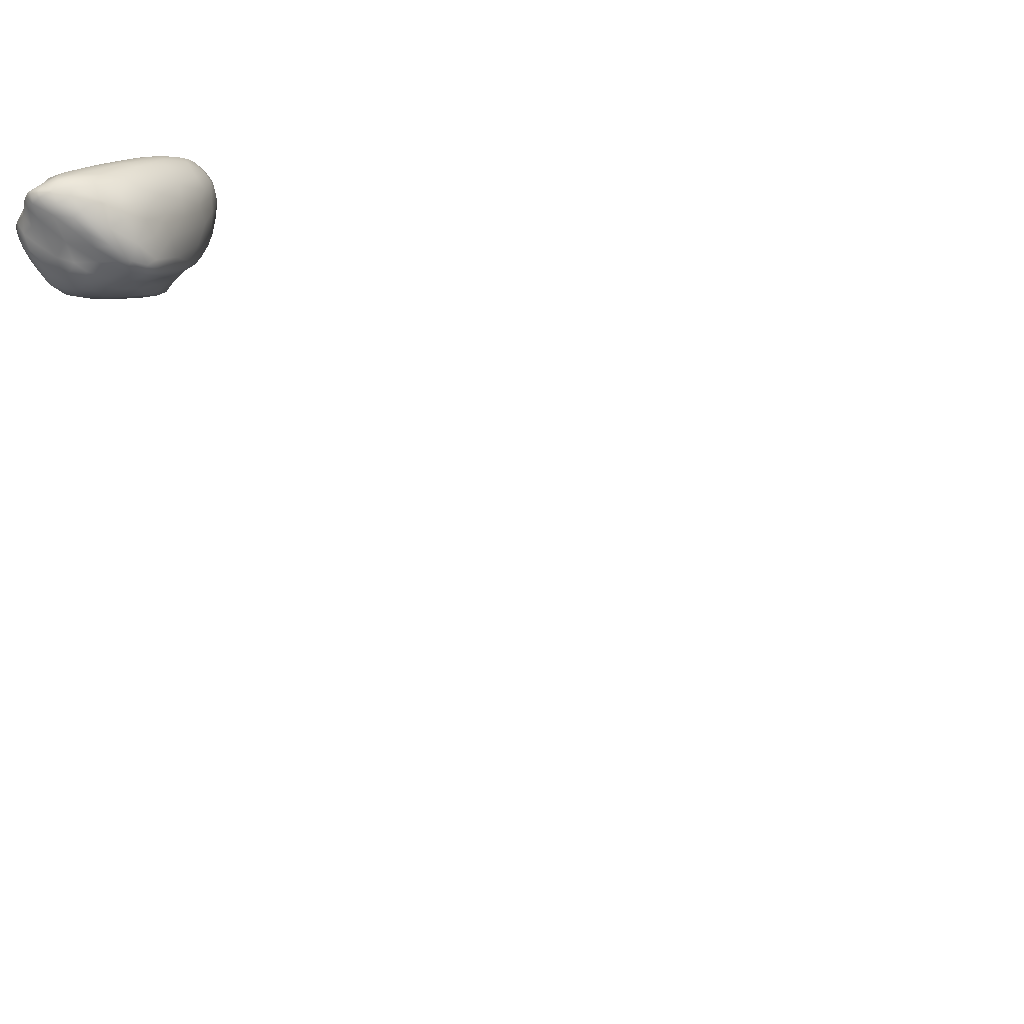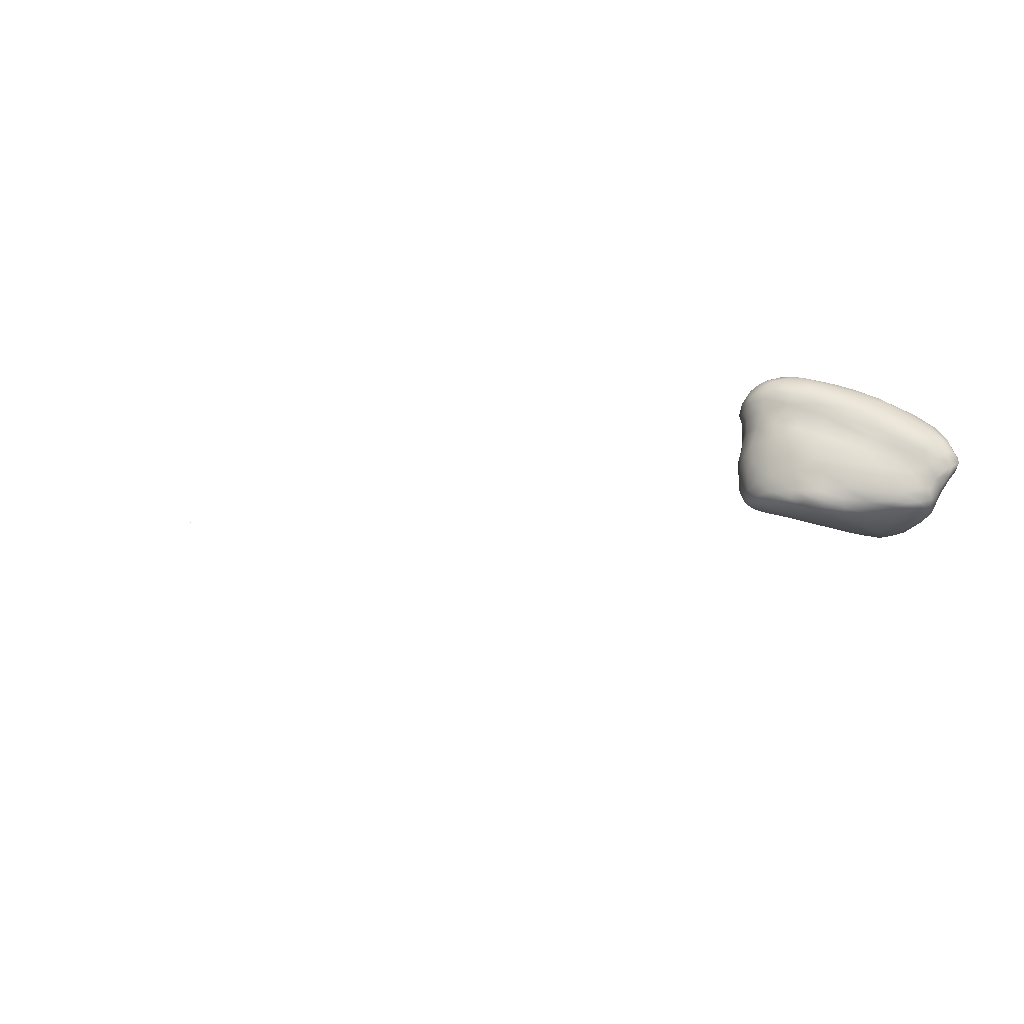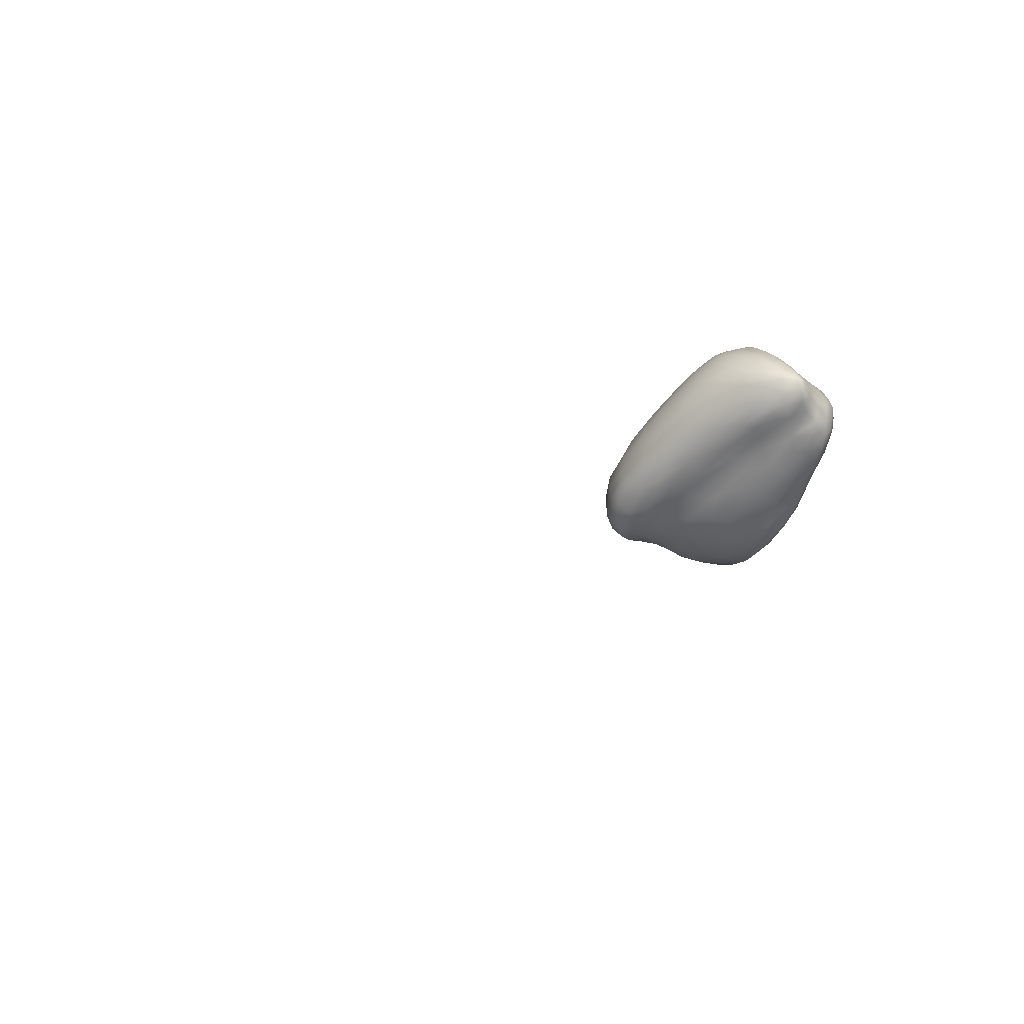
<metadata>
{"format":"obj","ext":"obj","renderer":"f3d","projection":"perspective","resolution":1024,"background":"white","views":[{"elev":78.9,"azim":139.0,"up":"+Y"},{"elev":79.0,"azim":69.9,"up":"+Z"},{"elev":32.0,"azim":-6.1,"up":"+Y"}]}
</metadata>
<code>
o Cube
v 0.001 0.001 -0.001
v 0.001 -0.001 -0.001
v 0.001 0.001 0.001
v 0.001 -0.001 0.001
v -0.001 0.001 -0.001
v -0.001 -0.001 -0.001
v -0.001 0.001 0.001
v -0.001 -0.001 0.001
f 1 5 7 3
f 4 3 7 8
f 8 7 5 6
f 6 2 4 8
f 2 1 3 4
f 6 5 1 2
o 151
v 1.863 3.721 4.184
v 1.802 3.673 4.186
v 1.862 3.795 4.184
v 1.935 3.84 4.187
v 1.929 3.913 4.19
v 2.029 3.675 4.208
v 1.976 3.54 4.212
v 1.958 3.604 4.207
v 1.737 3.574 4.207
v 1.768 3.683 4.203
v 1.794 3.617 4.198
v 1.845 3.614 4.207
v 1.926 3.763 4.197
v 1.969 3.705 4.207
v 2.003 3.841 4.205
v 1.812 3.815 4.216
v 1.908 3.96 4.224
v 1.997 3.944 4.208
v 1.959 3.984 4.222
v 2.01 4.044 4.269
v 2.065 3.999 4.266
v 1.932 3.428 4.237
v 1.89 3.495 4.228
v 1.975 3.407 4.258
v 2.019 3.51 4.248
v 1.692 3.575 4.226
v 1.683 3.497 4.242
v 1.76 3.554 4.219
v 1.745 3.483 4.247
v 1.832 3.523 4.229
v 1.899 3.587 4.216
v 2.052 3.624 4.232
v 1.672 3.647 4.252
v 2.13 3.744 4.254
v 2.058 3.793 4.225
v 1.78 3.896 4.285
v 2.062 3.904 4.236
v 1.936 4.062 4.315
v 1.889 3.345 4.276
v 1.788 3.401 4.274
v 2.038 3.445 4.284
v 1.644 3.533 4.255
v 2.132 3.601 4.296
v 1.662 3.745 4.3
v 2.139 3.873 4.264
v 1.842 3.991 4.313
v 1.949 3.36 4.271
v 1.659 3.426 4.275
v 1.617 3.463 4.277
v 1.985 3.351 4.286
v 1.567 3.521 4.306
v 1.577 3.622 4.32
v 2.211 3.818 4.299
v 2.232 3.896 4.325
v 2.14 3.962 4.298
v 2.189 3.927 4.311
v 2.063 4.054 4.308
v 2.041 4.108 4.364
v 1.958 3.293 4.304
v 1.816 3.273 4.324
v 1.686 3.386 4.298
v 1.725 3.301 4.339
v 1.607 3.387 4.314
v 1.564 3.426 4.318
v 2.22 3.742 4.316
v 2.284 3.826 4.36
v 1.652 3.817 4.355
v 1.733 3.942 4.377
v 2.134 4.037 4.374
v 1.991 4.141 4.431
v 1.918 3.238 4.331
v 1.977 3.227 4.349
v 1.86 3.193 4.366
v 2.019 3.336 4.321
v 1.763 3.263 4.342
v 2.088 3.442 4.331
v 1.548 3.37 4.345
v 2.185 3.548 4.37
v 1.504 3.565 4.364
v 2.204 4.003 4.385
v 1.93 3.175 4.379
v 1.769 3.234 4.368
v 2.034 3.295 4.358
v 2.061 3.361 4.35
v 1.559 3.317 4.386
v 1.515 3.338 4.384
v 1.636 3.318 4.369
v 1.499 3.402 4.376
v 1.469 3.487 4.393
v 1.542 3.688 4.392
v 2.25 3.701 4.359
v 2.232 3.958 4.363
v 1.828 4.037 4.379
v 1.878 4.096 4.405
v 1.921 4.126 4.432
v 2.046 4.159 4.47
v 1.972 3.176 4.396
v 1.817 3.173 4.399
v 1.685 3.247 4.409
v 2.1 3.381 4.397
v 2.274 3.649 4.409
v 2.286 3.901 4.381
v 2.107 4.095 4.42
v 2.086 4.141 4.472
v 1.878 3.144 4.426
v 1.744 3.191 4.432
v 2.027 3.256 4.399
v 1.494 3.299 4.435
v 1.475 3.334 4.427
v 1.433 3.423 4.436
v 2.17 3.473 4.43
v 1.455 3.563 4.429
v 2.34 3.757 4.443
v 1.606 3.824 4.425
v 2.334 3.867 4.434
v 2.256 3.998 4.438
v 1.947 3.145 4.441
v 1.804 3.15 4.459
v 2.015 3.201 4.48
v 1.522 3.271 4.473
v 1.601 3.263 4.46
v 1.436 3.362 4.461
v 2.239 3.562 4.445
v 2.312 3.656 4.472
v 2.305 3.948 4.457
v 1.759 4.018 4.438
v 1.823 4.085 4.462
v 1.739 3.161 4.509
v 2.081 3.308 4.475
v 1.449 3.306 4.49
v 1.416 3.483 4.461
v 1.406 3.551 4.497
v 1.509 3.72 4.464
v 1.68 3.943 4.47
v 2.222 4.024 4.45
v 1.878 4.127 4.48
v 2.131 4.14 4.535
v 1.863 3.122 4.495
v 1.923 3.121 4.507
v 1.973 3.139 4.539
v 1.676 3.206 4.5
v 1.478 3.277 4.497
v 2.191 3.461 4.494
v 1.402 3.409 4.496
v 1.464 3.628 4.461
v 2.272 3.583 4.488
v 2.356 3.713 4.521
v 1.563 3.812 4.499
v 2.372 3.847 4.509
v 1.741 4.031 4.528
v 2.191 4.085 4.534
v 1.922 4.16 4.528
v 1.812 3.135 4.539
v 1.493 3.262 4.529
v 2.369 3.772 4.535
v 2.346 3.917 4.508
v 2.094 4.177 4.57
v 1.991 4.188 4.568
v 1.62 3.23 4.538
v 1.551 3.256 4.54
v 1.414 3.34 4.531
v 1.386 3.465 4.525
v 1.459 3.667 4.526
v 2.288 3.597 4.549
v 2.334 3.973 4.564
v 1.632 3.911 4.529
v 2.268 4.017 4.529
v 1.84 4.113 4.537
v 2.047 4.185 4.571
v 1.945 3.122 4.599
v 1.767 3.153 4.584
v 1.711 3.174 4.564
v 2.099 3.305 4.553
v 1.387 3.392 4.567
v 2.2 3.451 4.609
v 1.396 3.54 4.563
v 1.544 3.804 4.556
v 2.364 3.924 4.611
v 1.881 3.127 4.569
v 2.032 3.206 4.58
v 1.665 3.208 4.585
v 1.449 3.292 4.565
v 1.381 3.456 4.598
v 1.441 3.643 4.615
v 1.49 3.726 4.579
v 2.368 3.826 4.614
v 2.003 3.18 4.649
v 1.498 3.27 4.574
v 1.541 3.275 4.613
v 1.608 3.251 4.605
v 1.407 3.35 4.607
v 1.551 3.811 4.617
v 1.657 3.94 4.582
v 2.342 3.983 4.653
v 1.768 4.057 4.597
v 2.251 4.06 4.619
v 2.219 4.113 4.691
v 1.886 4.146 4.622
v 2.159 4.161 4.653
v 1.973 4.187 4.624
v 1.841 3.138 4.602
v 1.728 3.185 4.625
v 1.485 3.293 4.625
v 1.39 3.405 4.625
v 1.397 3.529 4.63
v 2.337 3.702 4.609
v 2.365 3.887 4.662
v 2.298 4.018 4.64
v 2.107 4.196 4.67
v 2.113 3.324 4.66
v 1.445 3.328 4.646
v 2.276 3.579 4.637
v 2.215 3.484 4.696
v 1.416 3.574 4.653
v 1.681 3.956 4.652
v 2.35 3.969 4.702
v 2.04 4.198 4.653
v 1.897 3.139 4.636
v 1.953 3.164 4.679
v 1.817 3.167 4.651
v 1.685 3.241 4.668
v 1.61 3.299 4.673
v 1.394 3.452 4.655
v 1.455 3.631 4.675
v 1.532 3.76 4.669
v 2.326 3.741 4.699
v 1.591 3.848 4.655
v 1.835 4.097 4.669
v 2.001 3.209 4.722
v 1.765 3.209 4.68
v 1.499 3.325 4.666
v 1.538 3.309 4.654
v 1.424 3.401 4.675
v 1.42 3.525 4.679
v 2.271 3.602 4.704
v 2.352 3.855 4.707
v 1.641 3.887 4.691
v 1.716 3.969 4.701
v 2.264 4.059 4.712
v 1.946 4.166 4.706
v 2.195 4.154 4.76
v 2.002 4.187 4.694
v 1.889 3.191 4.701
v 2.068 3.279 4.729
v 1.547 3.359 4.7
v 1.532 3.713 4.712
v 2.356 3.922 4.711
v 1.797 4.036 4.714
v 2.313 4.005 4.728
v 2.153 4.187 4.752
v 1.818 3.218 4.709
v 1.477 3.377 4.694
v 1.638 3.383 4.734
v 1.417 3.467 4.684
v 1.508 3.628 4.73
v 1.609 3.816 4.717
v 2.313 3.793 4.774
v 1.724 3.931 4.737
v 2.225 4.106 4.772
v 1.93 4.127 4.743
v 1.966 3.229 4.746
v 1.789 3.278 4.74
v 2.032 3.265 4.759
v 1.701 3.32 4.732
v 2.15 3.397 4.751
v 1.468 3.44 4.723
v 1.568 3.482 4.744
v 1.597 3.428 4.733
v 1.463 3.499 4.716
v 2.208 3.51 4.769
v 1.633 3.785 4.753
v 2.337 3.899 4.776
v 2.331 3.96 4.769
v 2.03 4.179 4.761
v 2.088 4.193 4.738
v 1.893 3.26 4.752
v 1.715 3.397 4.77
v 2.089 3.335 4.782
v 1.531 3.528 4.75
v 1.647 3.494 4.759
v 1.709 3.479 4.777
v 1.568 3.628 4.763
v 1.591 3.694 4.762
v 2.257 3.659 4.774
v 2.269 3.773 4.821
v 2.303 3.997 4.781
v 1.893 4.06 4.775
v 2.261 4.035 4.79
v 2.036 3.299 4.785
v 1.917 3.375 4.808
v 2.147 3.437 4.804
v 1.692 3.628 4.783
v 1.741 3.603 4.784
v 1.821 3.606 4.81
v 2.307 3.868 4.82
v 1.81 3.942 4.788
v 2.022 4.146 4.797
v 2.165 4.176 4.81
v 2.134 4.188 4.782
v 2.009 3.336 4.803
v 1.788 3.373 4.781
v 1.813 3.499 4.811
v 1.629 3.633 4.775
v 1.842 3.706 4.805
v 1.721 3.795 4.789
v 1.787 3.707 4.799
v 1.765 3.742 4.798
v 1.895 3.803 4.817
v 2.319 3.927 4.81
v 1.98 4.076 4.818
v 2.213 4.098 4.822
v 2.195 4.139 4.805
v 2.097 4.176 4.789
v 2.077 3.373 4.812
v 2.076 3.403 4.832
v 1.888 3.48 4.826
v 1.974 3.503 4.838
v 2.187 3.545 4.814
v 1.914 3.658 4.834
v 2.199 3.66 4.831
v 1.935 3.746 4.827
v 2.241 3.783 4.85
v 1.875 3.868 4.816
v 2.277 3.845 4.844
v 2.018 3.851 4.835
v 1.925 3.973 4.824
v 2.01 3.922 4.836
v 1.982 3.966 4.838
v 2.294 3.972 4.813
v 2.244 3.979 4.835
v 2.202 4.032 4.83
v 2.063 3.454 4.834
v 2.017 3.484 4.833
v 2.118 3.457 4.824
v 2.036 3.616 4.852
v 1.978 3.638 4.843
v 2.091 3.572 4.844
v 2.133 3.536 4.828
v 2.161 3.71 4.854
v 2.05 3.785 4.848
v 2.291 3.906 4.836
v 2.14 3.921 4.848
v 2.068 4.013 4.851
v 2.129 4.016 4.848
v 2.226 3.922 4.86
v 2.261 3.931 4.844
v 2.045 4.039 4.849
v 2.047 4.073 4.843
v 2.18 4.085 4.843
v 2.175 4.13 4.832
v 2.093 4.127 4.821
v 2.114 3.75 4.86
v 2.158 3.851 4.859
v 2.217 3.838 4.85
v 2.106 4.069 4.84
f 9 10 11
f 12 9 11
f 11 13 12
f 14 15 16
f 10 17 18
f 19 17 10
f 9 20 19
f 9 19 10
f 21 20 9
f 14 16 22
f 10 18 11
f 12 21 9
f 23 21 12
f 18 24 11
f 11 24 13
f 13 24 25
f 26 23 12
f 13 26 12
f 27 13 25
f 26 13 27
f 28 26 27
f 29 26 28
f 30 31 15
f 32 30 33
f 33 30 15
f 34 17 35
f 36 35 17
f 37 36 20
f 15 31 16
f 38 20 39
f 31 38 39
f 31 39 16
f 19 36 17
f 19 20 36
f 34 18 17
f 33 15 40
f 18 34 41
f 16 39 22
f 15 14 40
f 39 20 22
f 22 20 21
f 40 14 42
f 24 18 41
f 42 14 43
f 22 21 23
f 14 22 43
f 23 43 22
f 25 24 44
f 26 45 23
f 27 25 46
f 28 27 46
f 47 48 31
f 30 47 31
f 37 35 36
f 31 48 38
f 32 33 49
f 38 48 37
f 35 50 34
f 37 20 38
f 34 50 41
f 42 51 40
f 41 52 24
f 42 43 53
f 43 23 45
f 53 43 45
f 45 26 29
f 25 44 54
f 46 25 54
f 47 30 55
f 32 55 30
f 56 57 35
f 49 58 32
f 37 56 35
f 35 57 50
f 49 33 51
f 33 40 51
f 50 59 41
f 41 59 60
f 41 60 52
f 42 53 61
f 61 53 62
f 44 24 52
f 45 63 53
f 62 53 64
f 64 53 63
f 45 29 63
f 65 29 28
f 65 28 66
f 67 47 55
f 58 67 55
f 68 48 47
f 32 58 55
f 69 48 70
f 57 71 72
f 56 71 57
f 56 37 69
f 48 69 37
f 57 72 59
f 57 59 50
f 42 73 51
f 42 61 73
f 62 74 61
f 44 52 75
f 44 76 54
f 63 29 77
f 77 29 65
f 28 46 78
f 66 28 78
f 79 67 80
f 68 79 81
f 80 67 82
f 47 79 68
f 67 79 47
f 58 82 67
f 68 83 70
f 68 70 48
f 82 58 49
f 69 71 56
f 84 82 49
f 85 72 71
f 51 84 49
f 51 86 84
f 60 59 87
f 44 75 76
f 77 88 63
f 80 89 79
f 90 68 81
f 90 83 68
f 80 82 91
f 82 92 91
f 85 93 94
f 85 71 93
f 71 69 95
f 93 71 95
f 69 70 95
f 82 84 92
f 85 96 72
f 72 96 59
f 96 97 59
f 59 97 87
f 60 87 98
f 51 99 86
f 51 73 99
f 73 61 74
f 64 100 62
f 64 63 100
f 54 76 101
f 46 54 101
f 46 102 103
f 78 46 103
f 104 66 78
f 89 81 79
f 89 80 105
f 90 81 106
f 70 90 107
f 90 70 83
f 107 95 70
f 94 96 85
f 92 84 108
f 108 84 86
f 86 99 109
f 60 98 52
f 52 98 75
f 99 73 74
f 74 62 110
f 62 100 110
f 88 100 63
f 46 101 102
f 65 66 111
f 66 104 112
f 111 66 112
f 106 81 113
f 81 89 113
f 90 106 114
f 115 105 80
f 80 91 115
f 94 116 117
f 94 93 116
f 91 92 108
f 94 117 96
f 97 96 118
f 119 108 86
f 97 120 87
f 87 120 98
f 74 121 99
f 76 75 122
f 74 110 123
f 88 124 100
f 113 89 125
f 89 105 125
f 114 106 126
f 105 115 127
f 90 114 107
f 116 93 128
f 93 95 129
f 95 107 129
f 115 91 108
f 96 117 130
f 96 130 118
f 119 86 131
f 86 109 131
f 131 109 132
f 109 99 121
f 98 122 75
f 123 121 74
f 110 133 123
f 100 133 110
f 124 133 100
f 76 134 101
f 101 134 135
f 65 111 77
f 101 135 102
f 126 106 113
f 127 125 105
f 114 126 136
f 129 128 93
f 137 115 108
f 116 138 117
f 118 139 97
f 97 139 120
f 140 120 139
f 109 121 132
f 98 141 122
f 76 122 142
f 142 134 76
f 143 124 88
f 143 88 77
f 102 135 144
f 111 112 145
f 113 146 126
f 113 147 146
f 125 147 113
f 125 127 148
f 114 136 149
f 114 149 107
f 107 149 129
f 116 150 138
f 150 116 128
f 127 115 137
f 117 138 130
f 137 108 151
f 118 130 152
f 151 108 119
f 151 119 131
f 120 153 98
f 131 132 154
f 141 98 153
f 155 132 121
f 156 122 141
f 121 123 157
f 142 122 156
f 135 134 158
f 159 143 77
f 77 111 159
f 145 159 111
f 103 160 78
f 126 146 161
f 147 125 148
f 126 161 136
f 128 162 150
f 118 152 139
f 151 131 154
f 153 120 140
f 155 121 163
f 163 121 157
f 123 164 157
f 123 133 164
f 134 142 158
f 102 144 103
f 103 144 160
f 112 104 165
f 78 160 166
f 149 167 129
f 168 162 128
f 129 168 128
f 130 138 169
f 152 130 169
f 152 170 139
f 139 170 140
f 171 153 140
f 154 132 172
f 172 132 155
f 141 153 171
f 141 171 156
f 164 133 173
f 142 174 158
f 124 175 133
f 175 173 133
f 175 124 143
f 176 144 135
f 104 78 177
f 78 166 177
f 147 148 178
f 136 179 180
f 161 179 136
f 136 180 149
f 127 137 181
f 167 168 129
f 169 182 152
f 181 137 151
f 181 151 183
f 152 182 170
f 184 140 170
f 151 154 172
f 140 184 171
f 185 156 171
f 157 164 186
f 174 142 156
f 175 143 159
f 135 158 176
f 144 176 160
f 165 145 112
f 104 177 165
f 146 187 161
f 187 146 147
f 127 188 148
f 189 149 180
f 181 188 127
f 149 189 167
f 162 190 150
f 138 190 169
f 190 138 150
f 182 191 170
f 183 151 172
f 184 192 171
f 193 185 171
f 163 157 194
f 157 186 194
f 156 185 174
f 164 173 186
f 147 178 187
f 195 178 148
f 195 148 188
f 168 196 162
f 196 190 162
f 168 197 196
f 198 168 167
f 169 190 199
f 170 191 184
f 171 192 193
f 193 200 185
f 174 185 201
f 186 173 202
f 201 158 174
f 203 158 201
f 159 204 175
f 159 205 204
f 176 206 160
f 207 145 165
f 208 166 160
f 187 209 161
f 161 209 179
f 180 179 210
f 210 189 180
f 167 189 198
f 190 196 211
f 168 198 197
f 212 182 199
f 182 169 199
f 182 212 191
f 191 213 184
f 214 172 155
f 214 155 163
f 194 214 163
f 185 200 201
f 194 186 215
f 173 175 216
f 204 216 175
f 203 176 158
f 165 177 217
f 218 188 181
f 196 197 211
f 190 219 199
f 219 190 211
f 183 220 221
f 220 183 172
f 213 192 184
f 213 222 192
f 193 192 200
f 200 223 201
f 186 202 224
f 223 203 201
f 176 203 206
f 145 207 159
f 206 208 160
f 166 208 225
f 177 166 225
f 187 226 209
f 178 226 187
f 178 227 226
f 195 227 178
f 226 228 209
f 209 228 179
f 179 228 210
f 188 218 195
f 198 189 229
f 229 189 210
f 230 197 198
f 230 198 229
f 218 181 183
f 212 231 191
f 231 213 191
f 214 220 172
f 222 232 192
f 233 200 192
f 214 194 234
f 223 200 235
f 223 236 203
f 203 236 206
f 205 159 207
f 177 225 217
f 217 207 165
f 195 237 227
f 228 238 210
f 238 229 210
f 239 219 211
f 211 197 240
f 240 197 230
f 240 239 211
f 219 241 199
f 199 241 212
f 183 221 218
f 213 242 222
f 220 214 243
f 192 232 233
f 243 214 234
f 233 235 200
f 234 194 244
f 194 215 244
f 245 223 235
f 245 246 223
f 202 173 216
f 204 205 247
f 236 248 206
f 207 249 205
f 206 248 250
f 206 250 208
f 251 228 226
f 252 195 218
f 240 253 239
f 230 253 240
f 212 241 231
f 231 242 213
f 242 232 222
f 243 221 220
f 254 233 232
f 235 233 245
f 244 215 255
f 215 186 255
f 186 224 255
f 256 223 246
f 257 202 216
f 256 236 223
f 204 247 216
f 216 247 257
f 225 208 250
f 207 217 258
f 251 226 227
f 238 228 259
f 228 251 259
f 195 252 237
f 239 260 219
f 219 260 241
f 253 260 239
f 261 253 230
f 241 262 231
f 262 242 231
f 242 263 232
f 263 254 232
f 254 264 233
f 244 265 234
f 245 233 264
f 264 266 245
f 246 245 266
f 202 257 224
f 267 247 205
f 256 268 236
f 236 268 248
f 227 269 251
f 237 269 227
f 238 259 270
f 252 271 237
f 238 270 229
f 229 270 272
f 229 272 230
f 218 273 252
f 272 261 230
f 260 274 241
f 253 275 260
f 253 276 275
f 253 261 276
f 221 273 218
f 241 277 262
f 277 241 274
f 262 277 242
f 242 277 263
f 221 243 278
f 254 263 279
f 244 255 280
f 246 266 256
f 224 257 281
f 267 205 249
f 248 268 282
f 248 282 250
f 249 207 258
f 225 250 283
f 217 225 283
f 217 283 258
f 251 284 259
f 251 269 284
f 271 269 237
f 284 270 259
f 272 285 261
f 286 252 273
f 274 260 275
f 275 287 274
f 287 277 274
f 276 261 288
f 289 288 261
f 273 221 278
f 288 275 276
f 290 277 287
f 263 277 290
f 291 263 290
f 292 278 243
f 263 291 279
f 243 234 292
f 265 293 292
f 292 234 265
f 254 279 264
f 265 244 280
f 280 255 281
f 255 224 281
f 281 257 294
f 266 295 256
f 296 257 247
f 256 295 268
f 250 282 283
f 271 297 269
f 298 270 284
f 299 286 273
f 285 289 261
f 299 273 278
f 288 300 275
f 301 300 288
f 289 301 288
f 301 289 302
f 293 265 303
f 280 303 265
f 264 279 266
f 279 304 266
f 266 304 295
f 296 294 257
f 247 267 296
f 295 305 268
f 249 258 306
f 258 283 307
f 284 269 308
f 269 297 308
f 308 298 284
f 286 297 271
f 252 286 271
f 270 309 272
f 298 309 270
f 272 309 285
f 310 285 309
f 310 289 285
f 302 289 310
f 287 275 311
f 275 300 311
f 311 290 287
f 302 312 301
f 313 291 290
f 311 313 290
f 314 315 300
f 301 314 300
f 312 314 301
f 312 316 314
f 279 291 313
f 313 304 279
f 281 317 280
f 318 295 304
f 267 319 296
f 295 318 305
f 267 249 320
f 249 306 320
f 268 305 282
f 307 306 258
f 282 321 283
f 283 321 307
f 297 322 308
f 322 297 286
f 308 322 323
f 309 298 324
f 324 310 309
f 325 324 298
f 286 299 322
f 278 326 299
f 310 327 302
f 278 292 326
f 328 326 292
f 292 293 328
f 300 315 311
f 302 329 312
f 329 302 327
f 328 293 330
f 315 313 311
f 312 329 316
f 331 313 315
f 316 315 314
f 332 293 303
f 316 331 315
f 333 316 329
f 331 334 313
f 335 331 316
f 304 313 334
f 335 336 331
f 333 335 316
f 317 303 280
f 317 281 337
f 281 294 337
f 337 296 338
f 294 296 337
f 318 304 334
f 296 319 339
f 296 339 338
f 267 320 319
f 305 321 282
f 321 306 307
f 323 340 308
f 340 298 308
f 340 341 298
f 322 342 323
f 342 340 323
f 325 298 341
f 322 299 342
f 325 343 324
f 324 344 310
f 343 344 324
f 299 326 342
f 345 341 340
f 310 344 327
f 343 325 345
f 341 345 325
f 342 326 346
f 328 345 346
f 326 328 346
f 347 328 330
f 348 329 327
f 332 330 293
f 333 329 348
f 349 332 303
f 350 335 333
f 303 317 349
f 335 351 336
f 350 352 335
f 334 331 336
f 350 353 338
f 349 337 354
f 349 317 337
f 335 352 351
f 354 337 338
f 351 355 336
f 355 334 336
f 338 339 350
f 355 356 334
f 350 339 352
f 352 339 357
f 318 334 356
f 319 357 339
f 358 357 319
f 359 318 356
f 320 358 319
f 305 318 359
f 358 320 306
f 359 321 305
f 306 321 359
f 358 306 359
f 342 346 340
f 346 345 340
f 360 344 343
f 347 360 343
f 345 347 343
f 345 328 347
f 348 327 344
f 360 348 344
f 361 348 360
f 362 360 347
f 347 330 362
f 330 332 362
f 332 349 362
f 350 333 348
f 350 348 361
f 362 354 353
f 349 354 362
f 353 350 361
f 354 338 353
f 363 351 352
f 363 355 351
f 352 357 363
f 363 356 355
f 357 358 363
f 363 359 356
f 358 359 363
f 362 361 360
f 362 353 361

</code>
